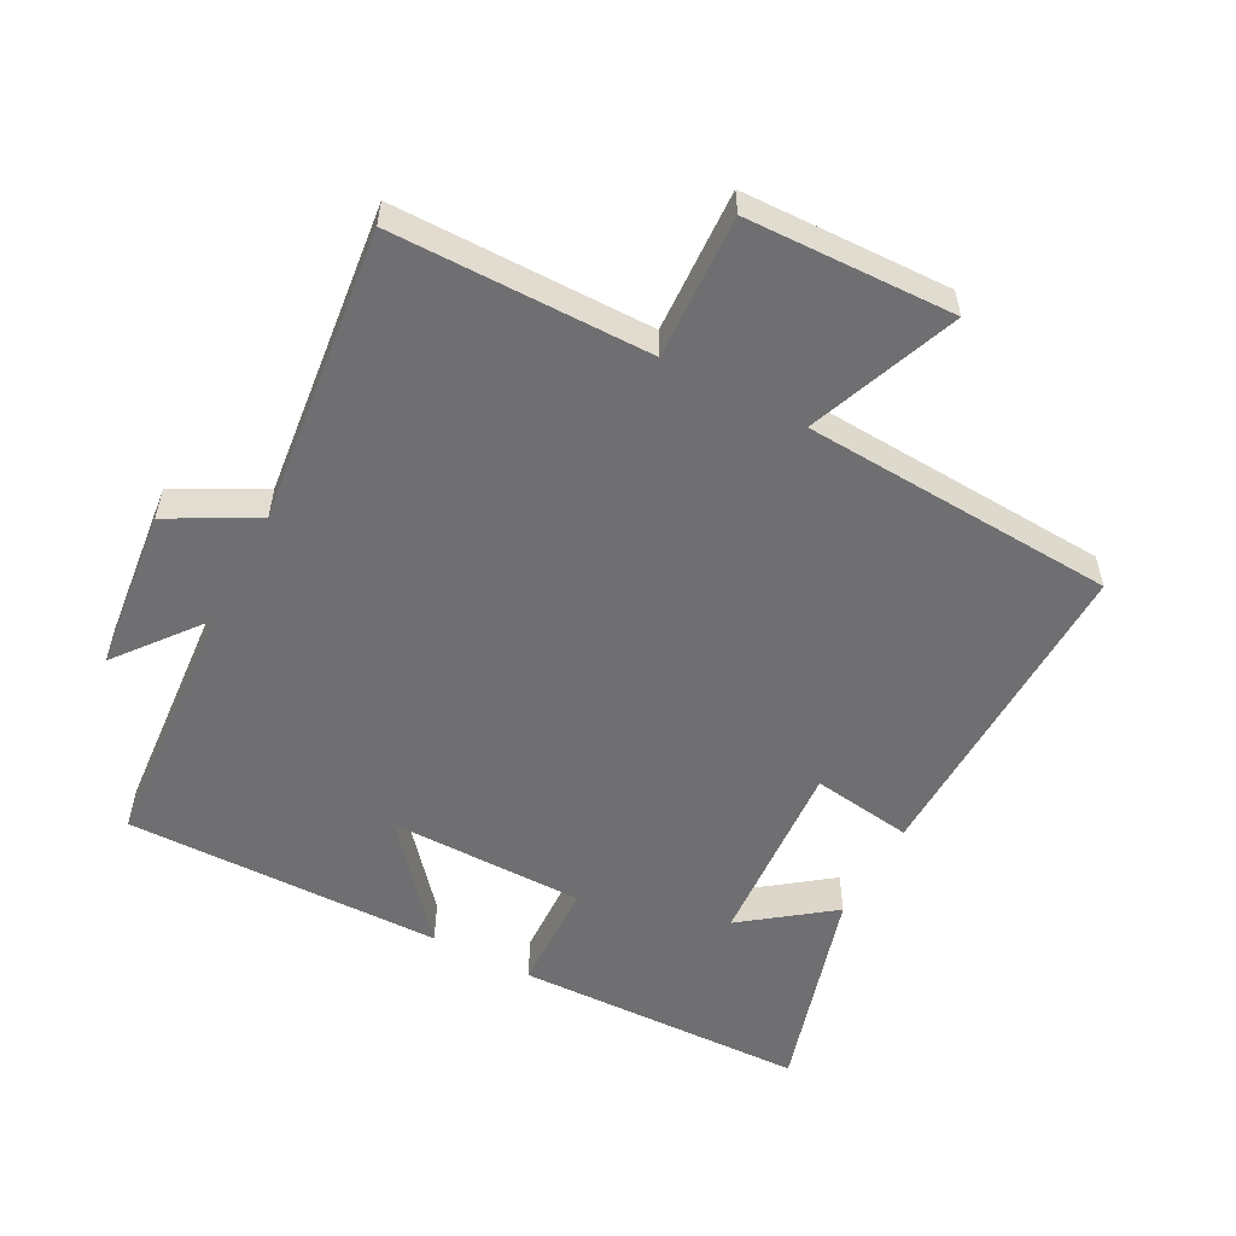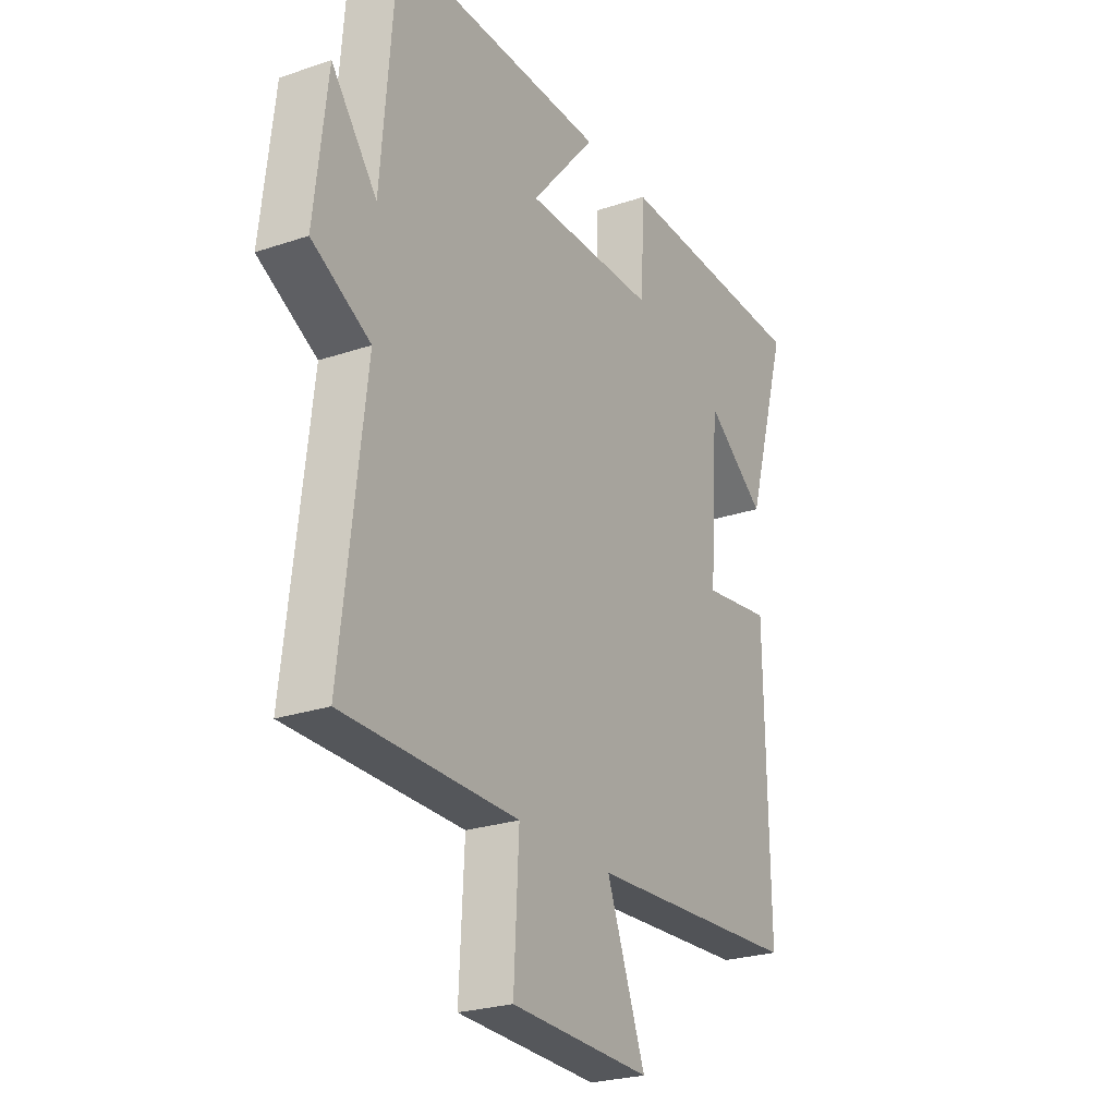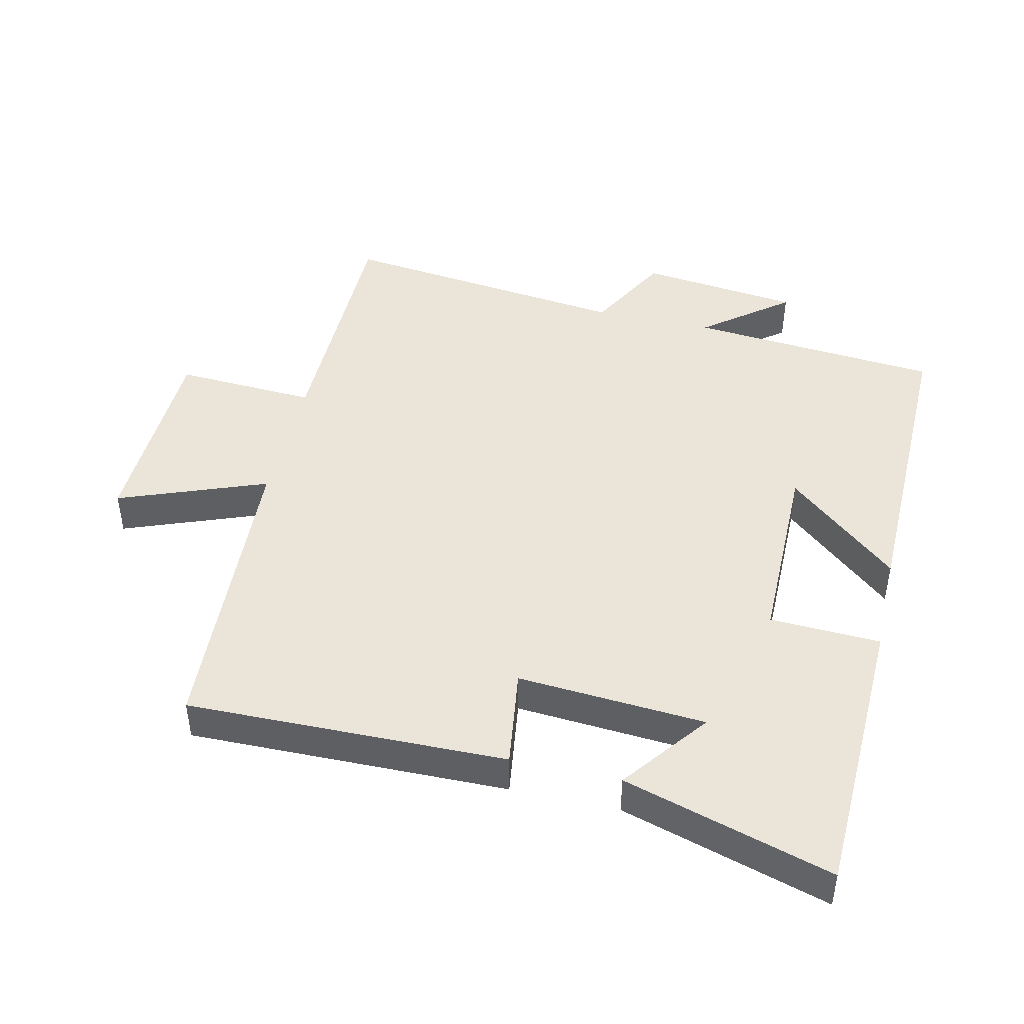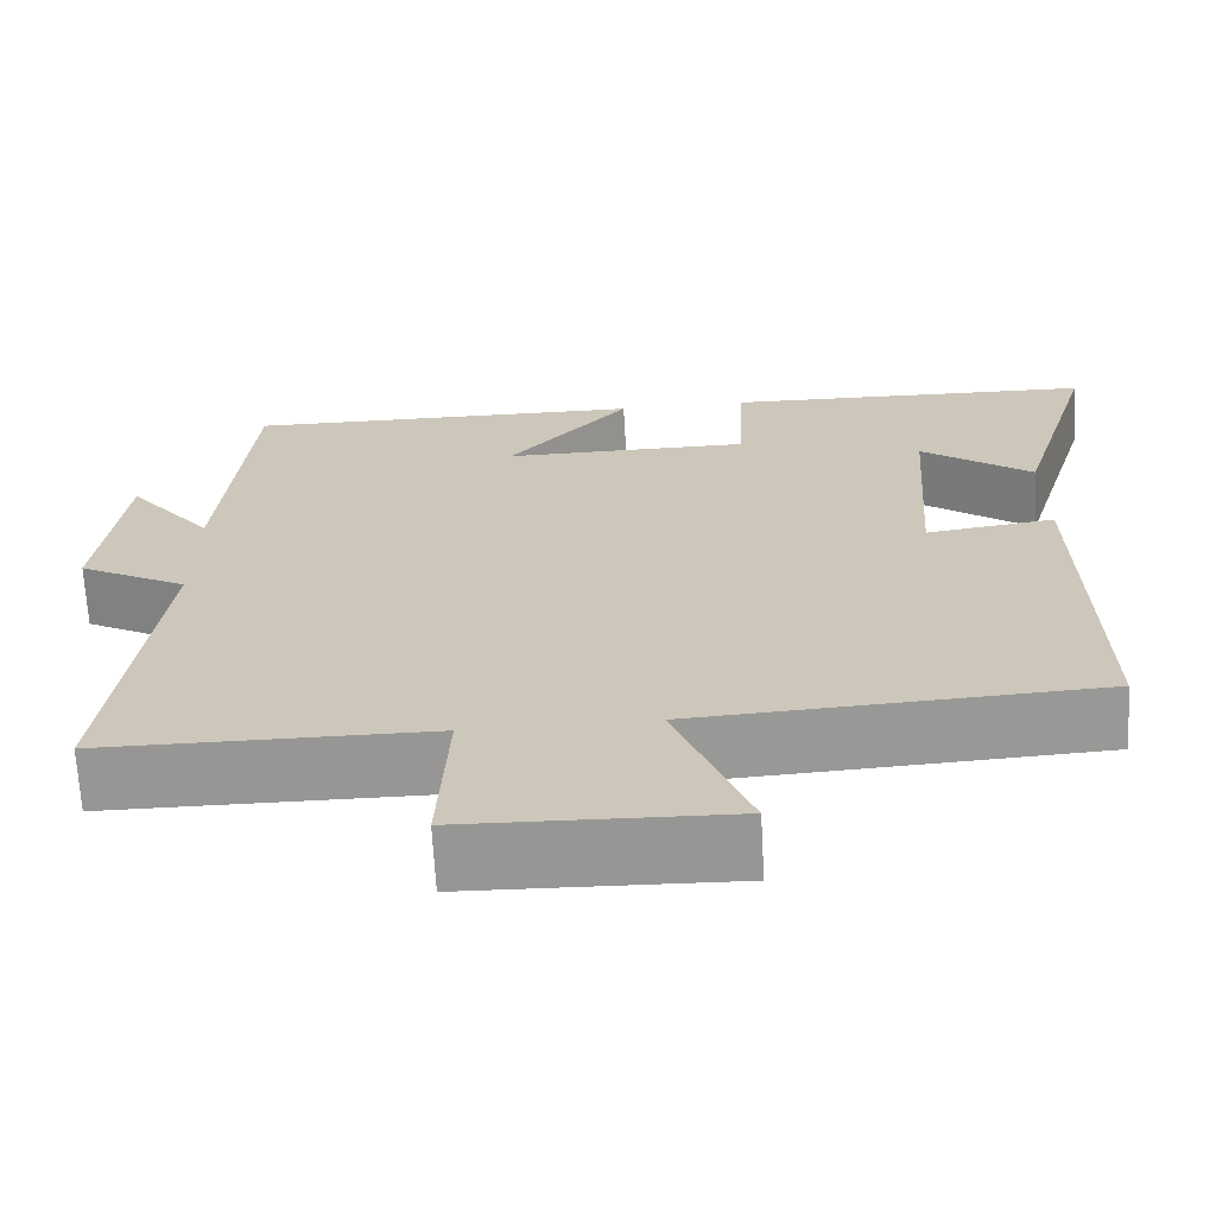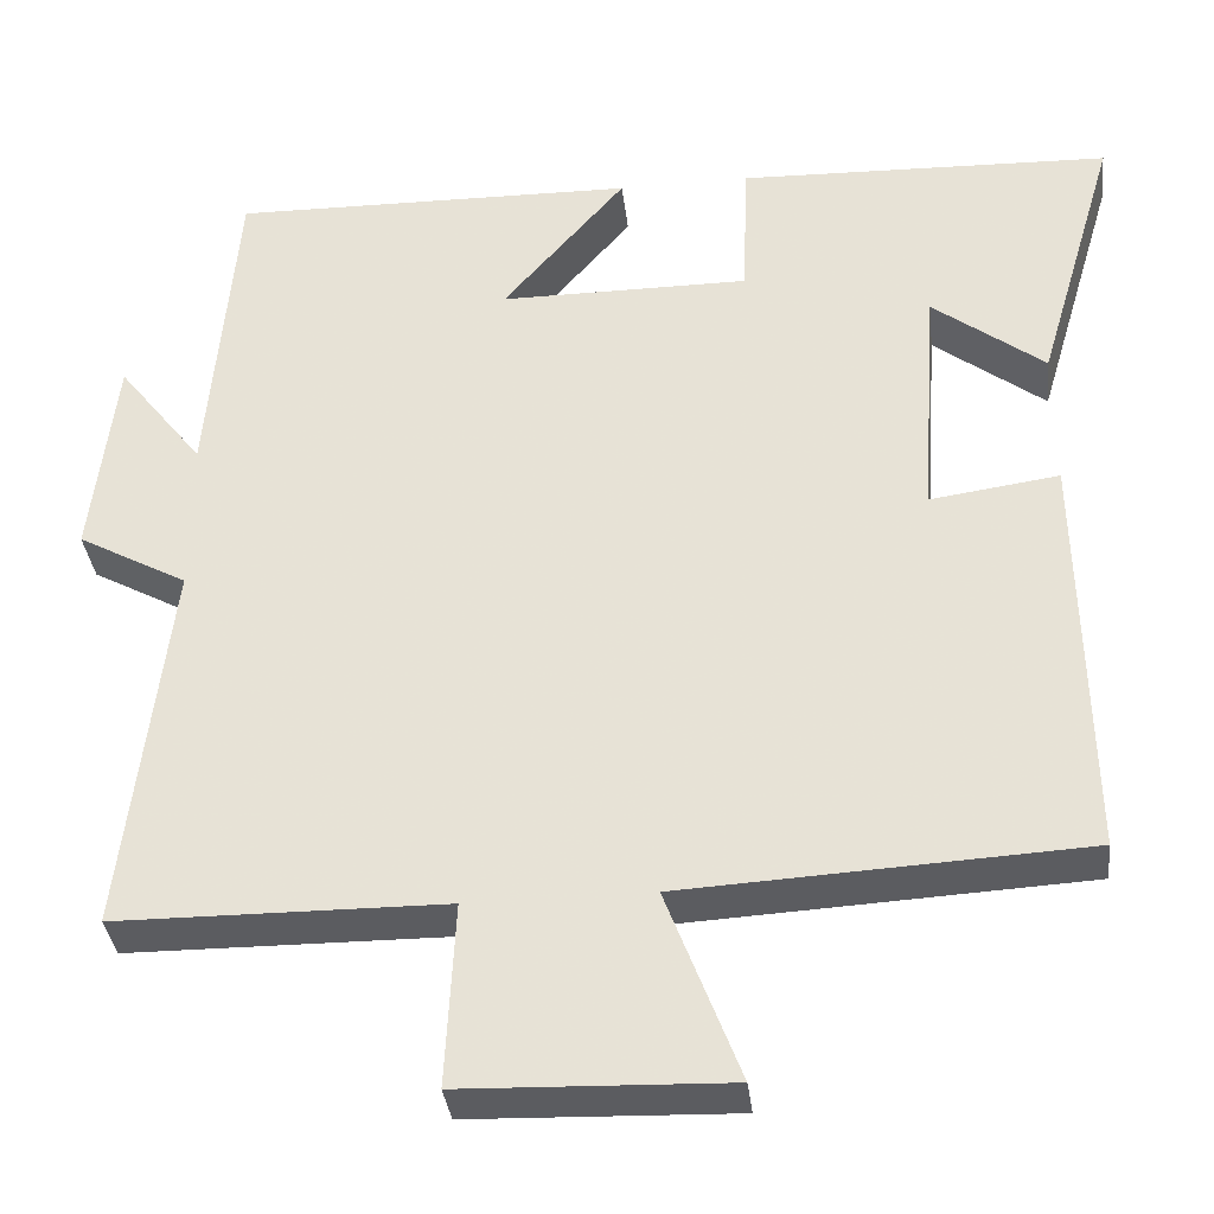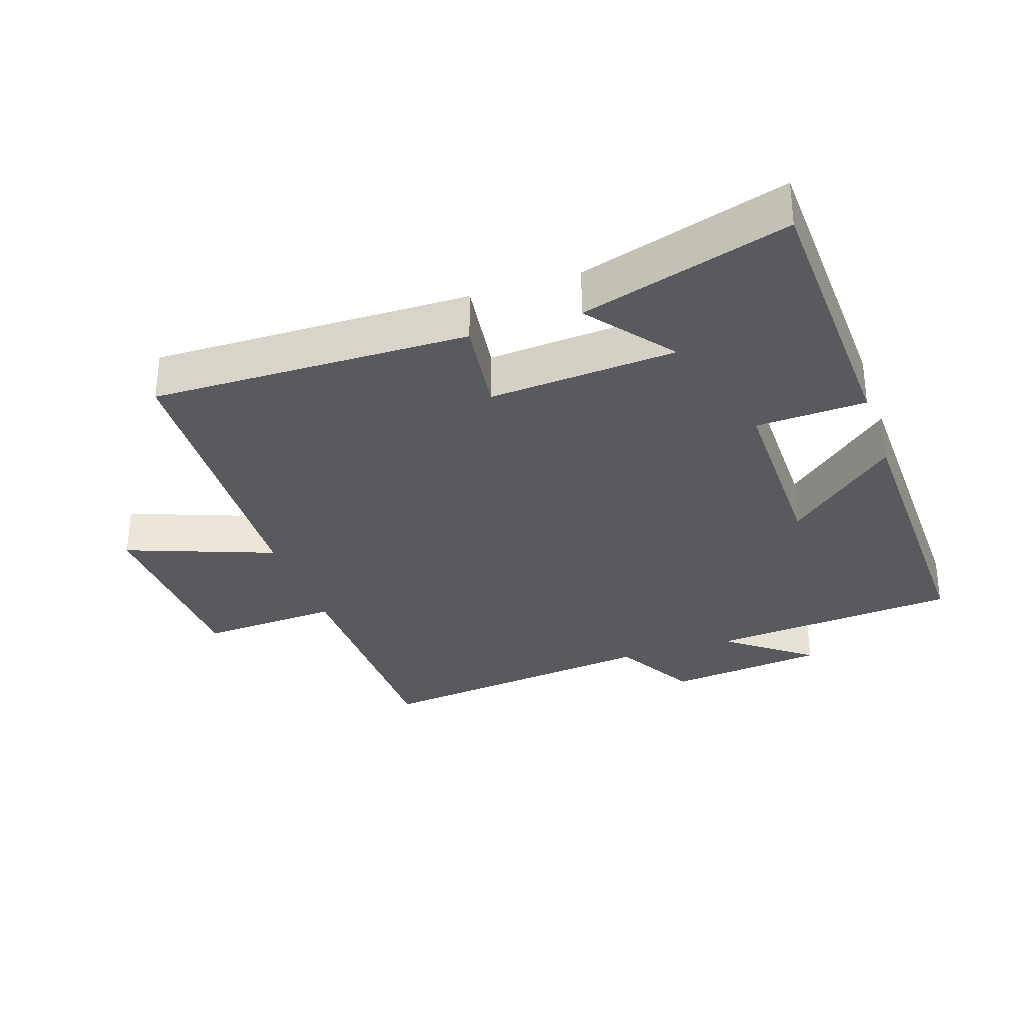
<metadata>
{"format":"obj","ext":"obj","renderer":"f3d","projection":"perspective","resolution":1024,"background":"white","views":[{"elev":-54.7,"azim":151.8,"up":"+Y"},{"elev":-24.9,"azim":118.9,"up":"+Z"},{"elev":45.4,"azim":-77.1,"up":"+Y"},{"elev":-68.0,"azim":-176.8,"up":"+Z"},{"elev":-35.3,"azim":-173.4,"up":"+Z"},{"elev":-31.4,"azim":-71.1,"up":"+Y"}]}
</metadata>
<code>
v -0.593 0.07 0.486
v -0.159 0.07 0.5
v -0.152 0.07 0.333
v 0.138 0.07 0.333
v -0.005 0.07 0.5
v 0.468 0.07 0.508
v 0.5 0.07 0.128
v 0.6 0.07 0.256
v 0.628 0.07 0.014
v 0.5 0.07 -0.056
v 0.552 0.07 -0.497
v 0.17 0.07 -0.5
v 0.181 0.07 -0.713
v -0.127 0.07 -0.723
v -0.042 0.07 -0.5
v -0.508 0.07 -0.475
v -0.5 0.07 0.007
v -0.35 0.07 -0.014
v -0.37 0.07 0.27
v -0.5 0.07 0.171
v -0.593 0 0.486
v -0.159 0 0.5
v -0.152 0 0.333
v 0.138 0 0.333
v -0.005 0 0.5
v 0.468 0 0.508
v 0.5 0 0.128
v 0.6 0 0.256
v 0.628 0 0.014
v 0.5 0 -0.056
v 0.552 0 -0.497
v 0.17 0 -0.5
v 0.181 0 -0.713
v -0.127 0 -0.723
v -0.042 0 -0.5
v -0.508 0 -0.475
v -0.5 0 0.007
v -0.35 0 -0.014
v -0.37 0 0.27
v -0.5 0 0.171
f 19 20 1 2
f 18 19 2 3
f 15 16 17 18
f 15 18 3 4
f 12 13 14 15
f 10 11 12 15
f 10 15 4
f 7 8 9 10
f 6 7 10
f 4 5 6 10
f 22 21 40 39
f 23 22 39 38
f 38 37 36 35
f 24 23 38 35
f 35 34 33 32
f 35 32 31 30
f 24 35 30
f 30 29 28 27
f 30 27 26
f 30 26 25 24
f 1 21 22 2
f 2 22 23 3
f 3 23 24 4
f 4 24 25 5
f 5 25 26 6
f 6 26 27 7
f 7 27 28 8
f 8 28 29 9
f 9 29 30 10
f 10 30 31 11
f 11 31 32 12
f 12 32 33 13
f 13 33 34 14
f 14 34 35 15
f 15 35 36 16
f 16 36 37 17
f 17 37 38 18
f 18 38 39 19
f 19 39 40 20
f 20 40 21 1

</code>
